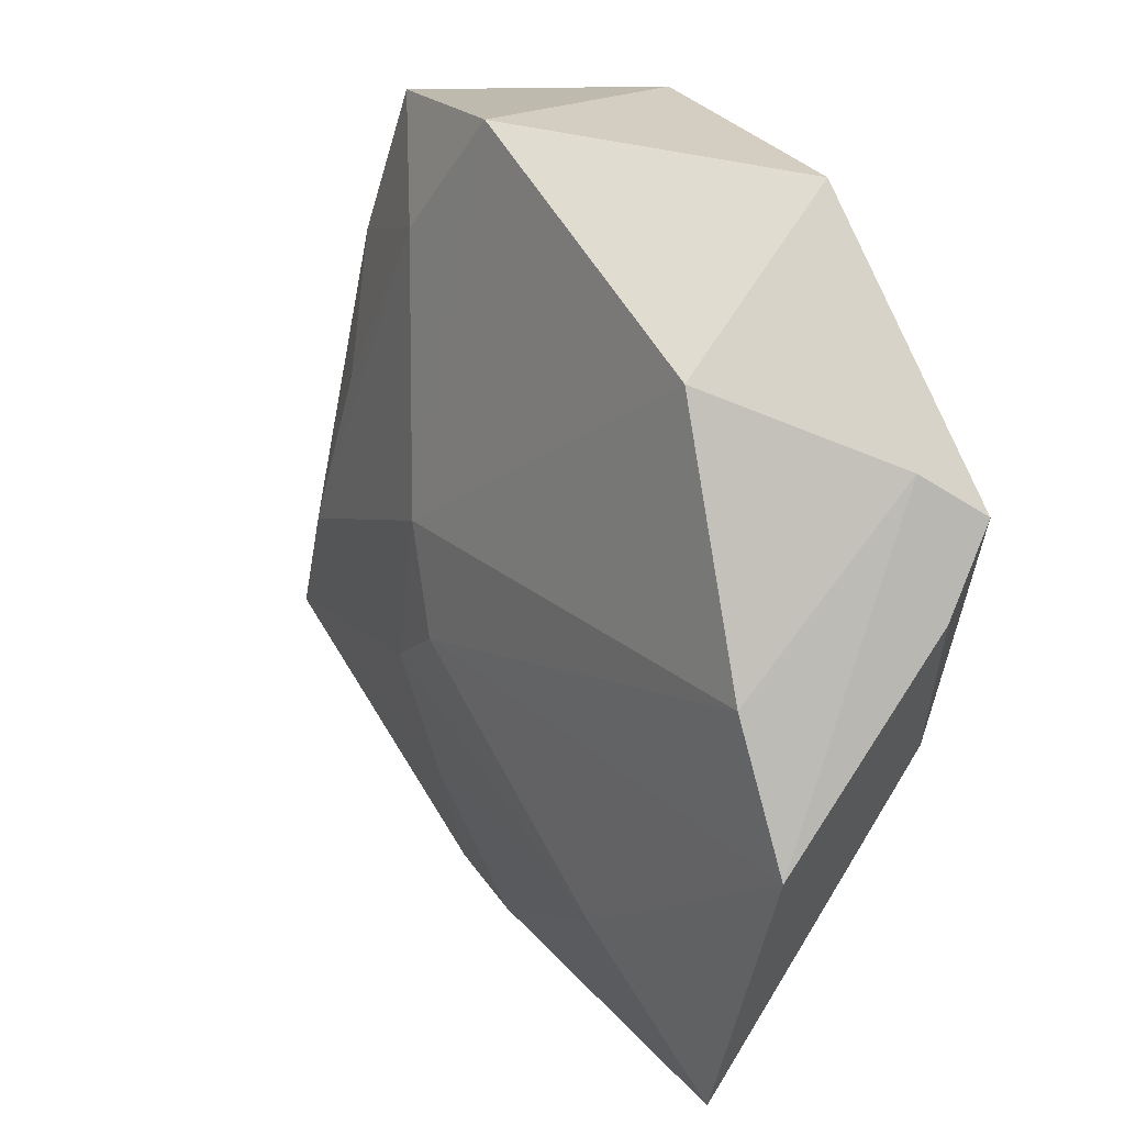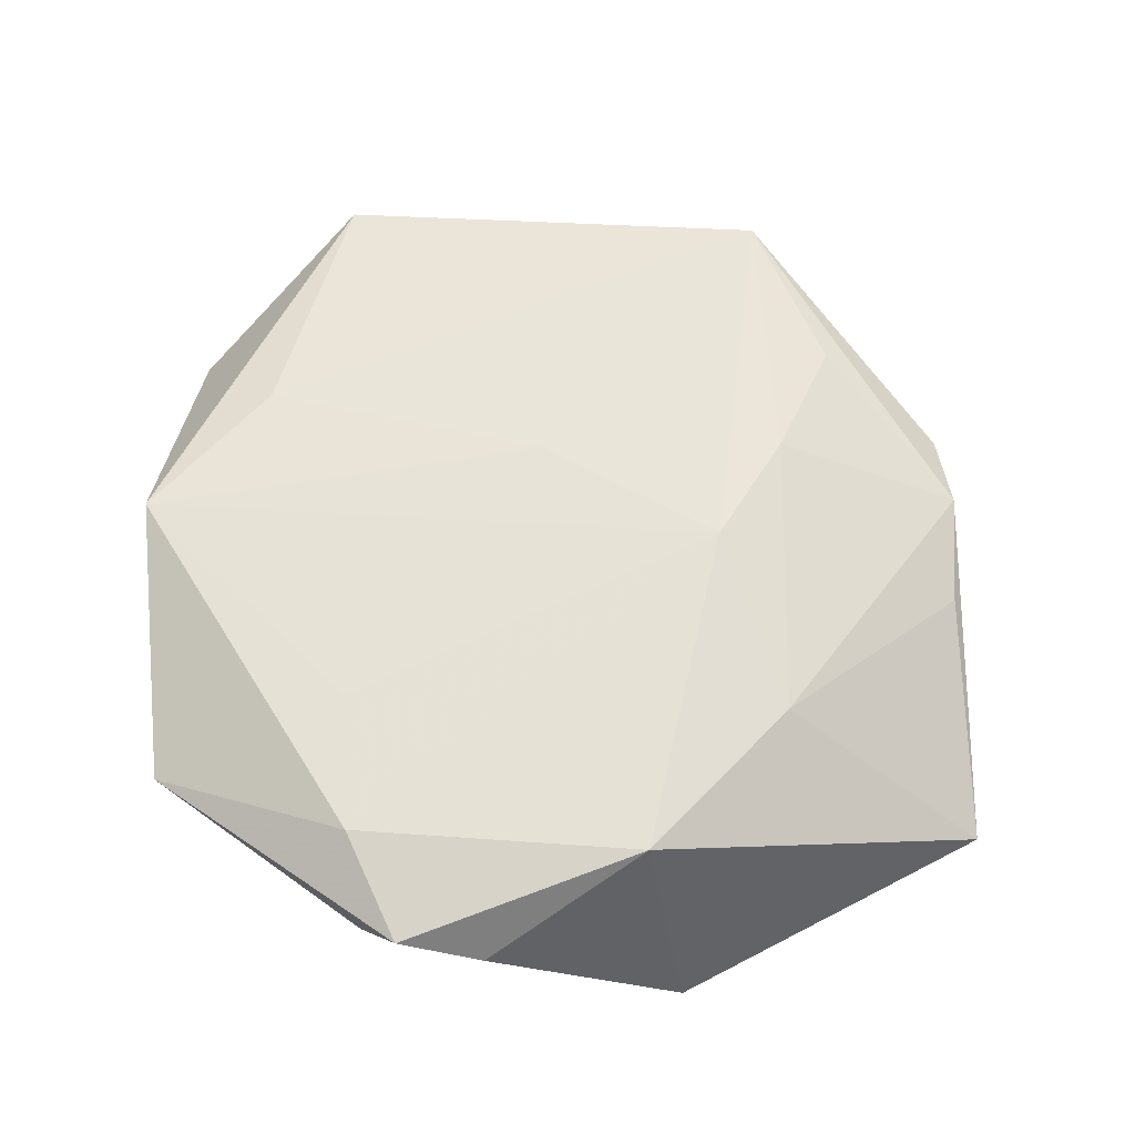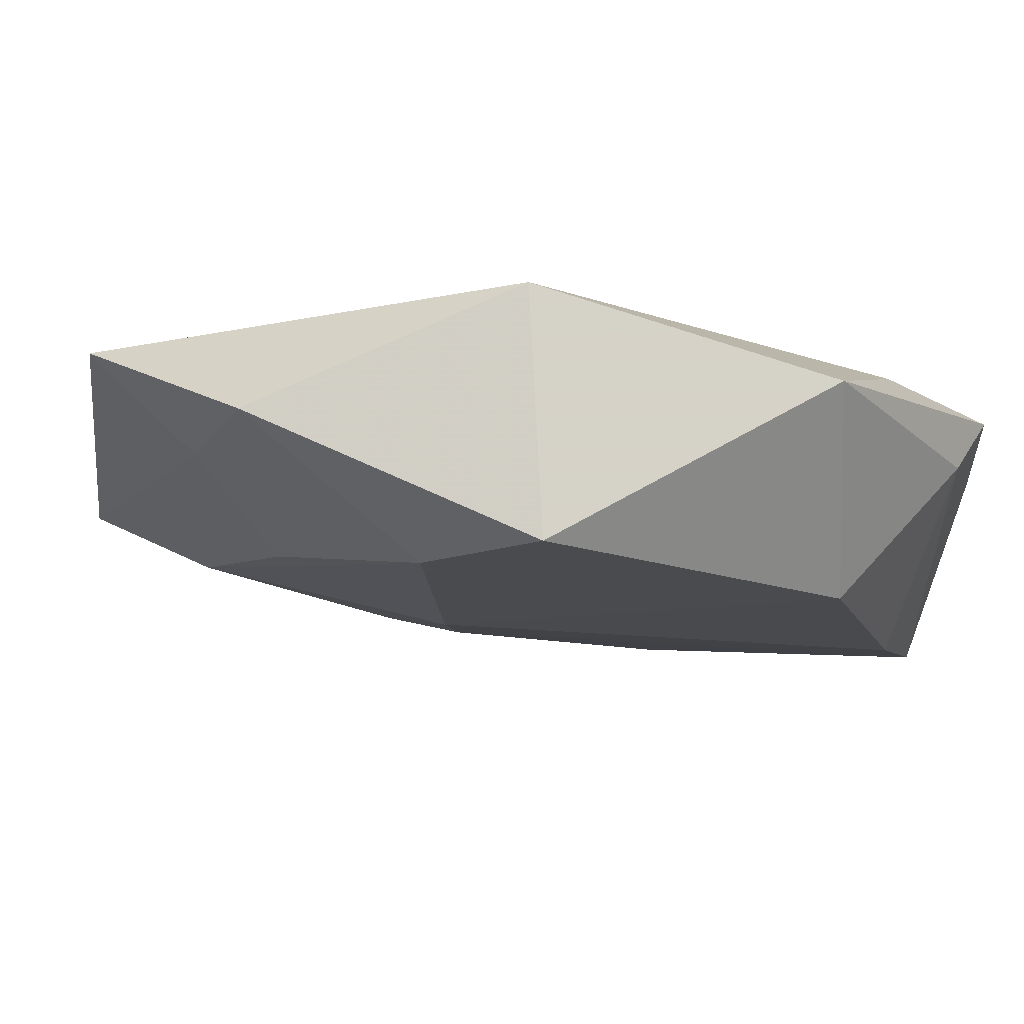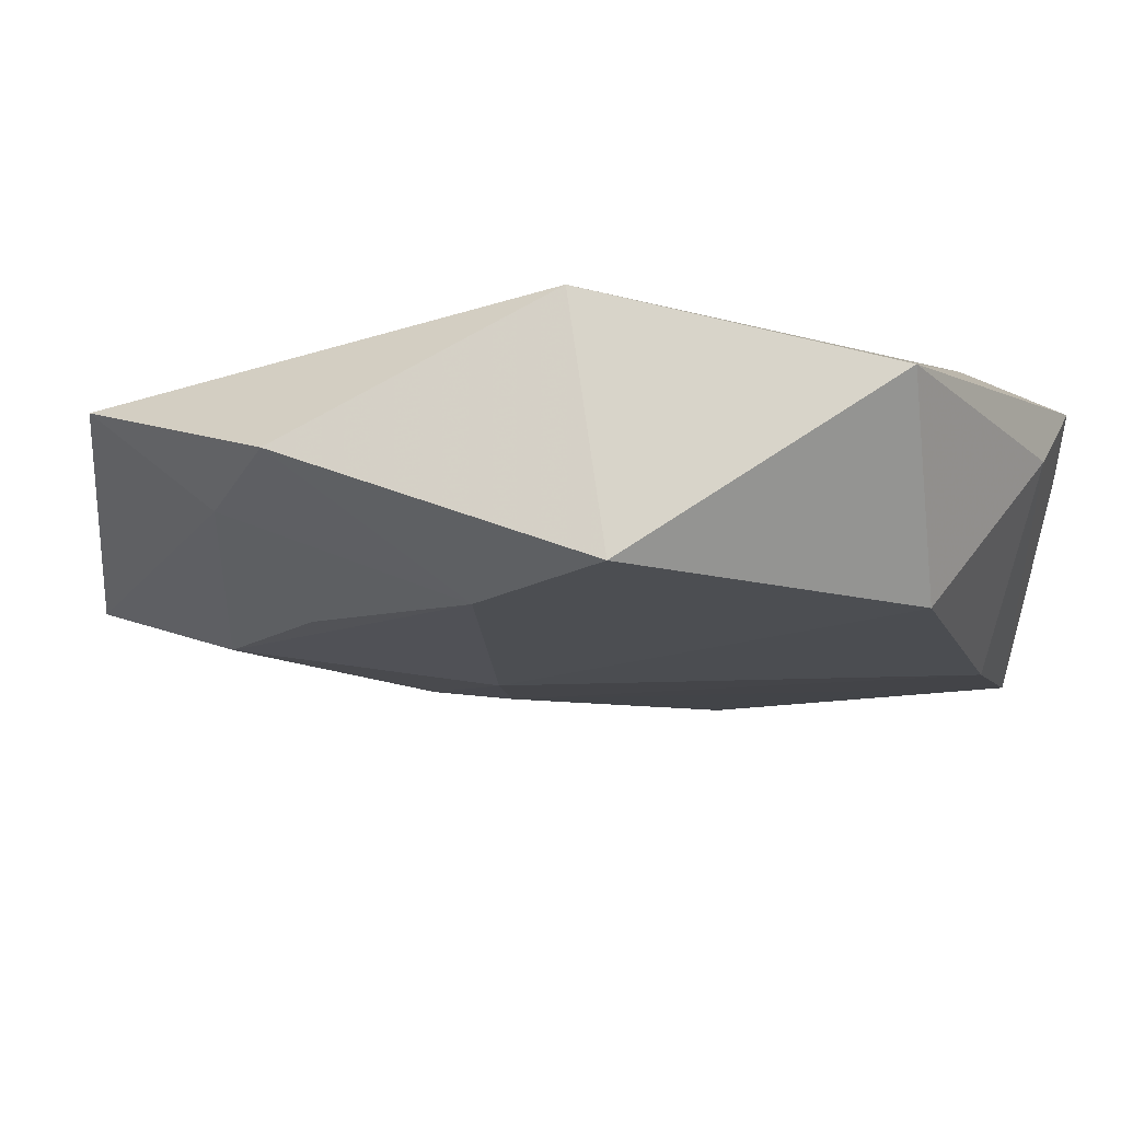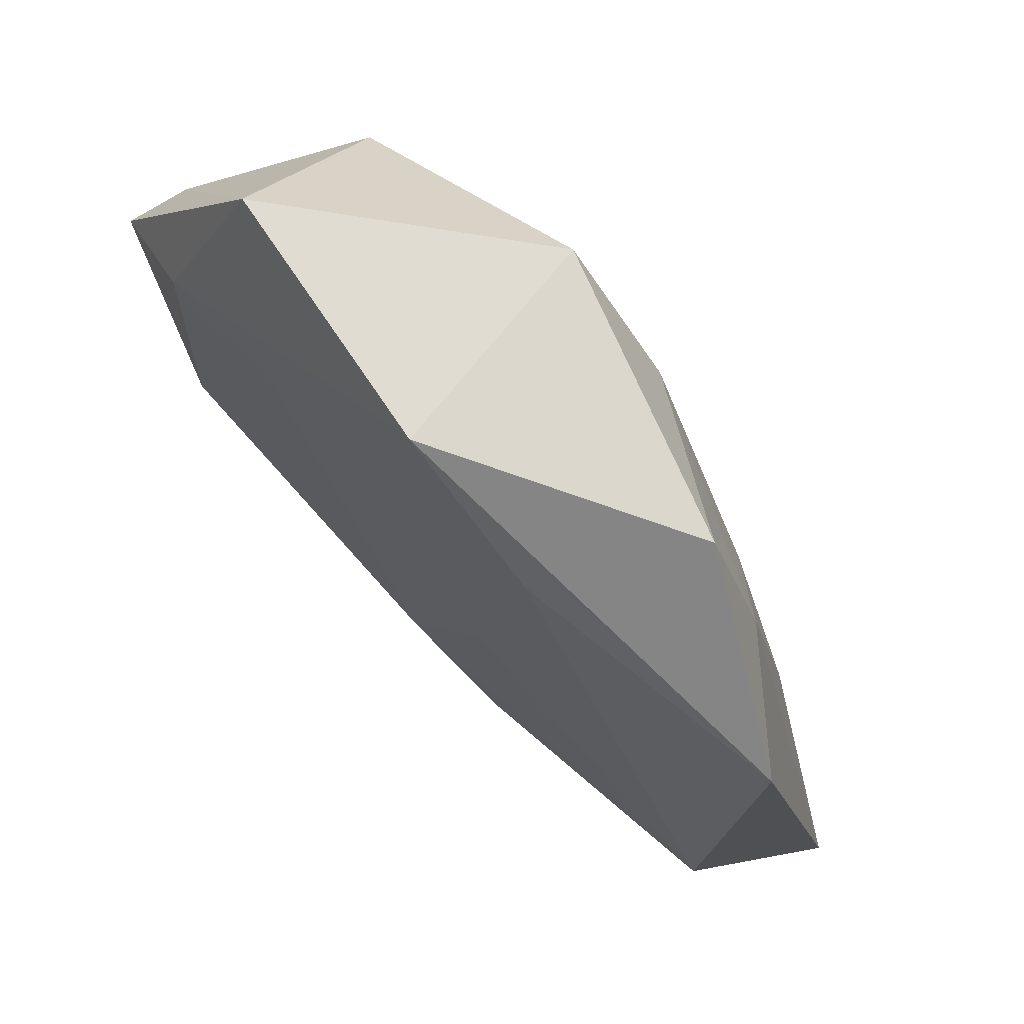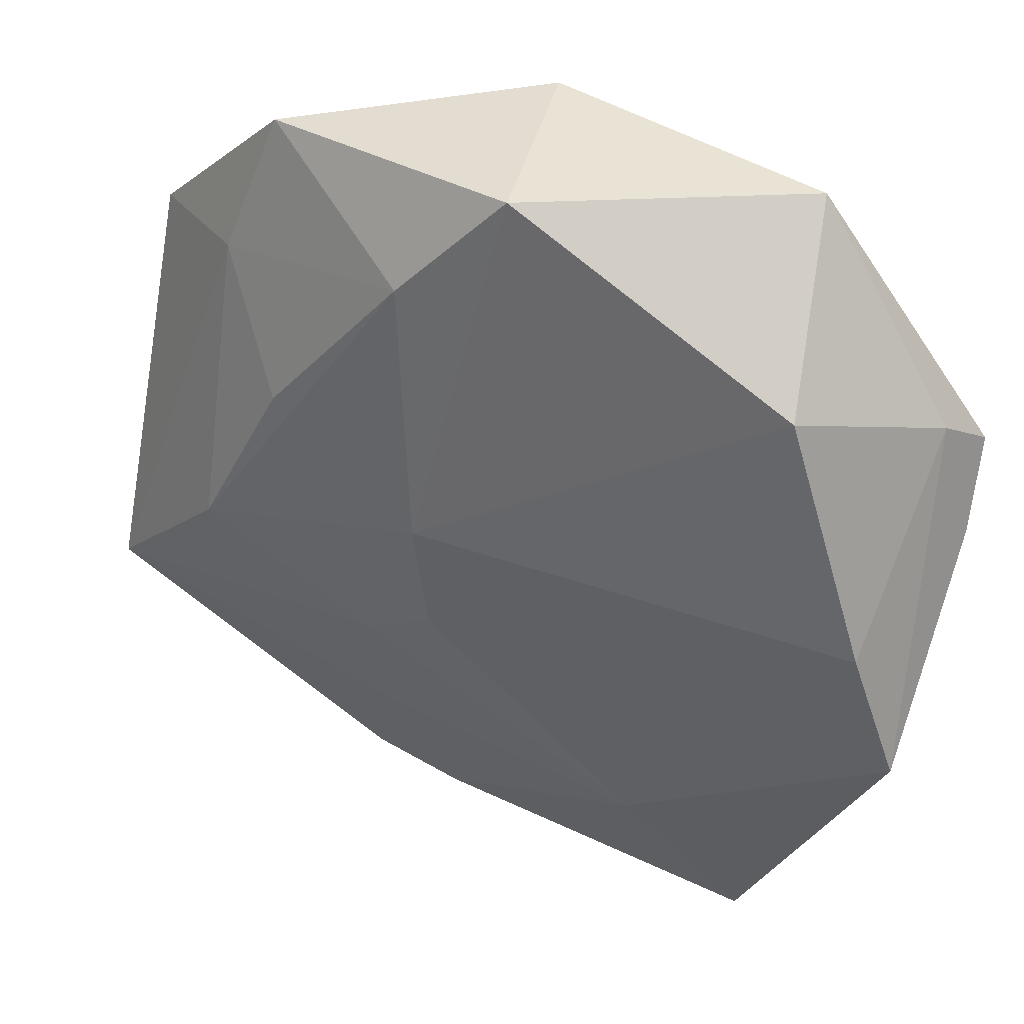
<metadata>
{"format":"obj","ext":"obj","renderer":"f3d","projection":"perspective","resolution":1024,"background":"white","views":[{"elev":18.8,"azim":-124.8,"up":"+Y"},{"elev":64.6,"azim":-87.5,"up":"+Z"},{"elev":78.7,"azim":-173.8,"up":"+Y"},{"elev":75.9,"azim":-178.8,"up":"+Y"},{"elev":71.9,"azim":47.6,"up":"+Y"},{"elev":37.3,"azim":-158.1,"up":"+Y"}]}
</metadata>
<code>
v 0.04034 0.02103 0.004469
v -0.03781 -0.01576 -0.008743
v -0.02362 0.03425 0.005521
v -0.02966 0.01549 0.0112
v -0.03933 0.01041 0.009251
v 0.03139 -0.004953 -0.008979
v 0.02353 -0.02803 0.00751
v 0.01553 0.02673 0.009385
v 0.007745 0.001808 -0.01304
v 0.01726 -0.03956 0.00143
v 0.008042 -0.03777 -0.003397
v -0.02633 0.0209 -0.01
v 0.01702 -0.03614 -0.002241
v 0.02292 0.01089 -0.009851
v -0.0008488 -0.04092 0.003003
v -0.02289 -0.04348 -0.003813
v -0.01254 -0.02919 -0.008792
v -0.01552 -0.0243 0.009268
v 0.01328 -0.02506 -0.00724
v -0.03945 0.002646 0.005343
v 0.006809 -0.008945 -0.01206
v -0.03046 -0.01173 0.01148
v 0.01198 -0.02334 0.009913
v 0.009318 -0.04088 0.00454
v -0.01665 0.0167 0.01099
v 0.009277 0.02684 -0.01182
v -0.0007508 0.03712 -0.01077
v 0.01392 -0.0128 -0.01082
v 0.03826 -0.02048 0.007307
v 0.02979 0.02239 -0.003775
v 0.01029 -0.0003422 0.01043
v -0.03383 -0.002644 -0.0103
v 0.04506 -0.01825 -0.002999
v 0.001372 -0.01747 0.01119
v -0.03662 0.01411 0.004067
v 0.0248 0.03558 -0.002363
v 0.002652 0.03752 0.01006
f 16 22 2
f 12 3 27
f 1 36 37
f 27 3 37
f 37 36 27
f 20 22 5
f 2 22 20
f 34 22 18
f 22 16 18
f 24 7 23
f 23 18 24
f 34 18 23
f 27 36 26
f 1 33 30
f 30 36 1
f 14 26 30
f 30 26 36
f 32 21 2
f 5 3 35
f 3 12 35
f 12 32 35
f 35 32 2
f 35 20 5
f 2 20 35
f 4 3 5
f 4 37 3
f 5 22 4
f 4 22 34
f 15 16 24
f 24 18 15
f 15 18 16
f 24 16 10
f 10 13 33
f 17 16 2
f 2 21 17
f 29 23 7
f 29 33 1
f 29 10 33
f 34 23 29
f 29 7 24
f 24 10 29
f 6 30 33
f 14 30 6
f 6 26 14
f 21 32 9
f 26 6 9
f 9 32 12
f 9 12 27
f 27 26 9
f 34 37 25
f 25 4 34
f 37 4 25
f 11 10 16
f 13 10 11
f 16 17 11
f 31 37 34
f 34 29 31
f 28 17 21
f 28 6 33
f 21 9 28
f 28 9 6
f 37 31 8
f 8 31 29
f 1 37 8
f 8 29 1
f 19 11 17
f 17 28 19
f 13 11 19
f 33 13 19
f 19 28 33

</code>
